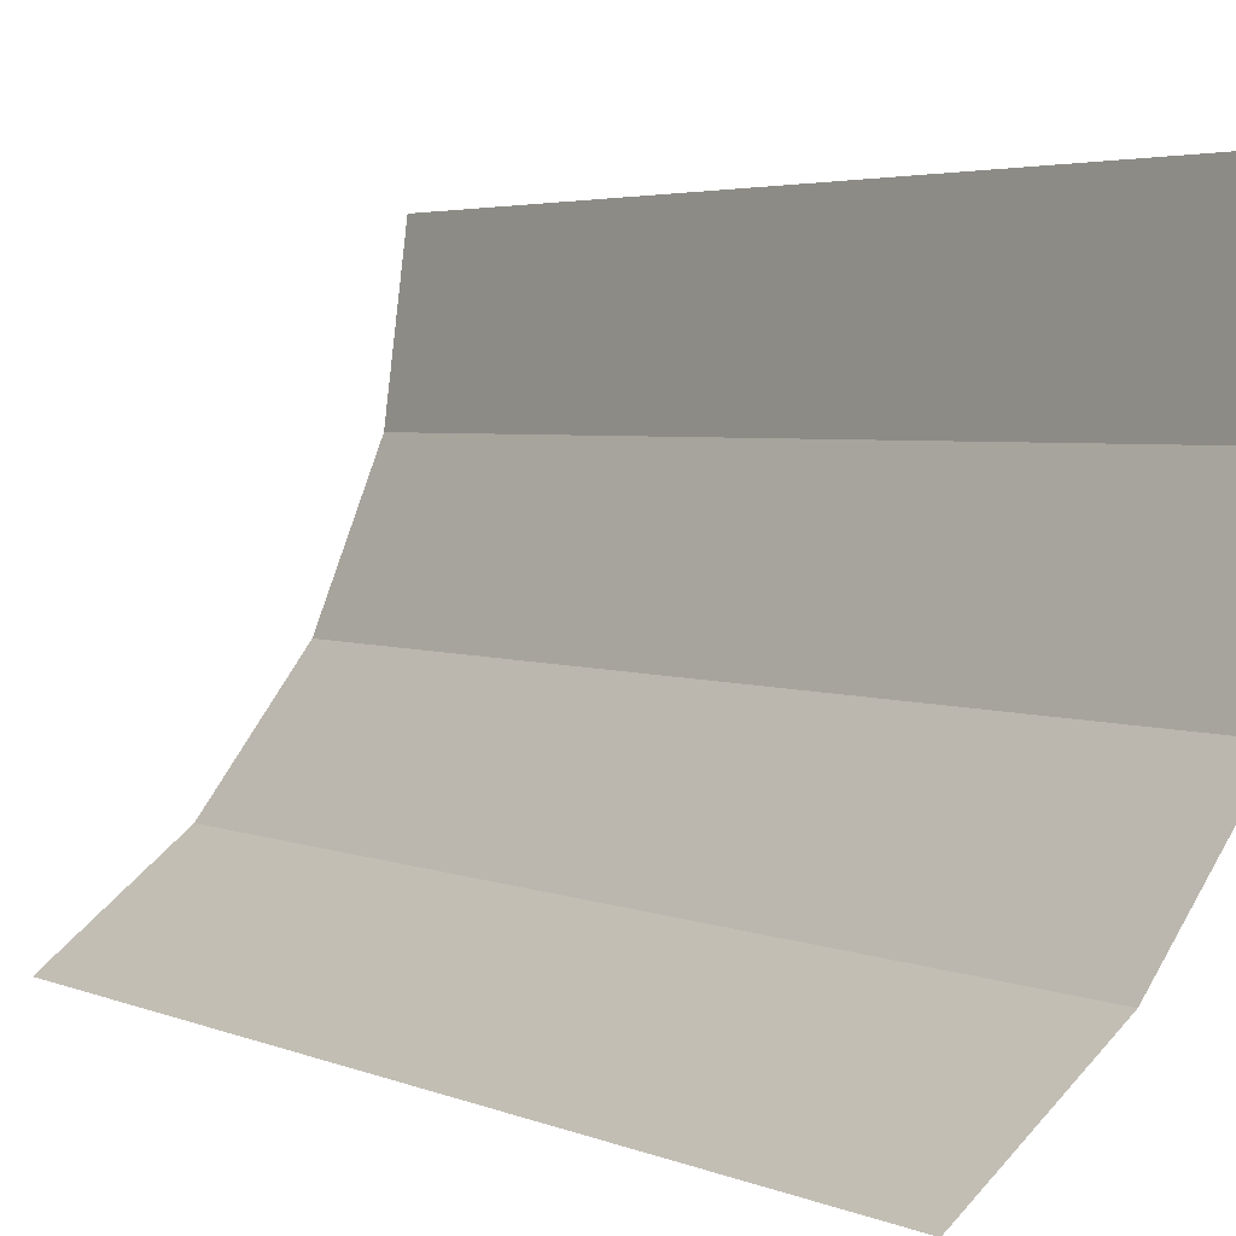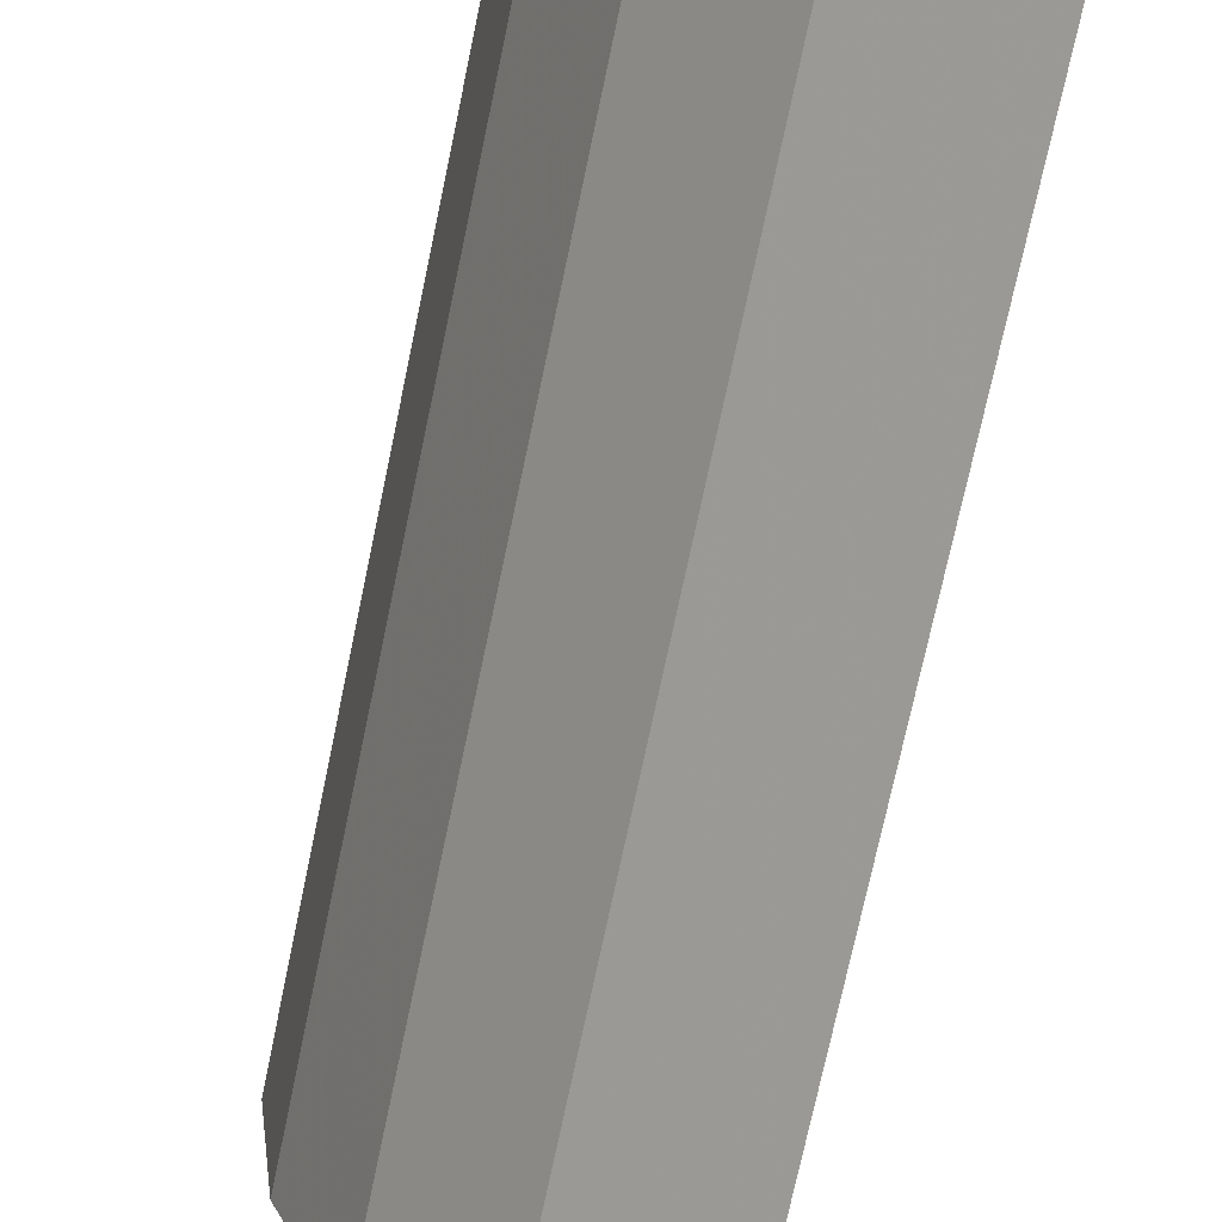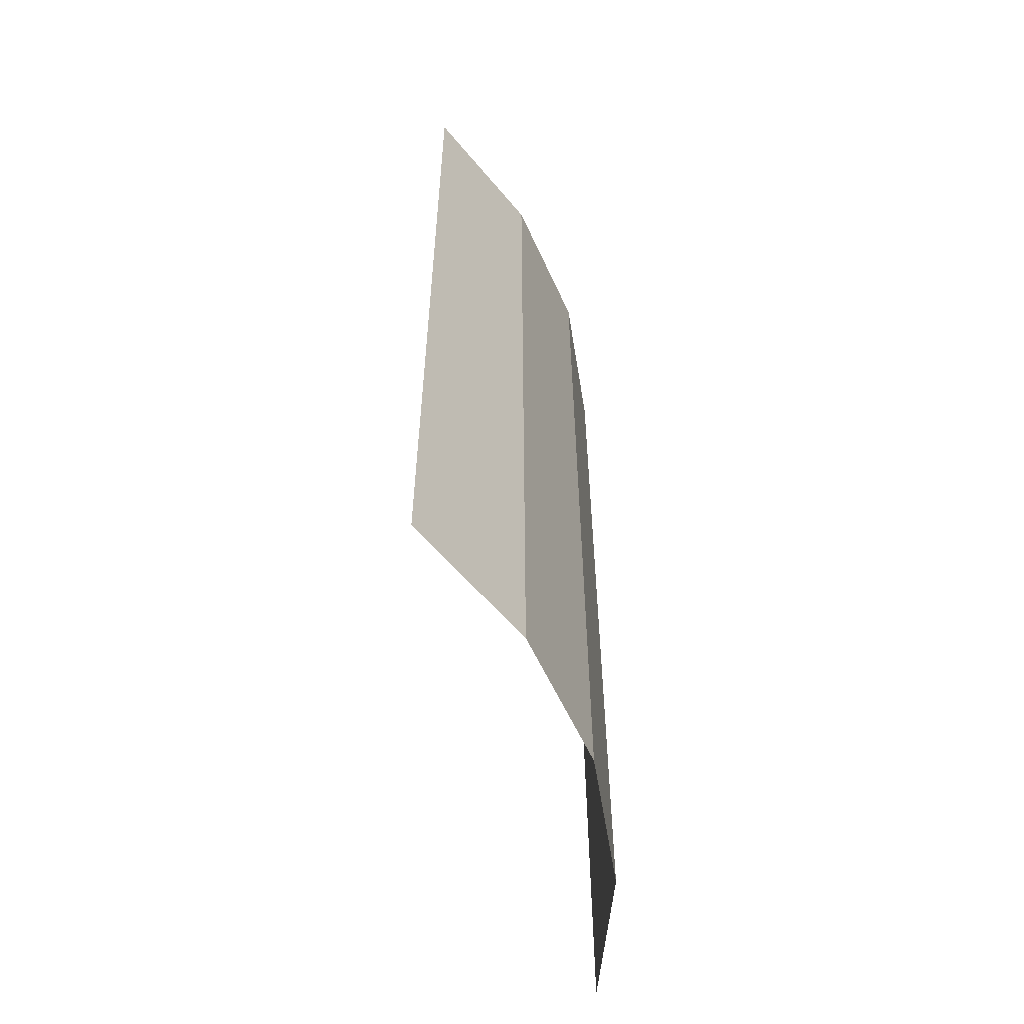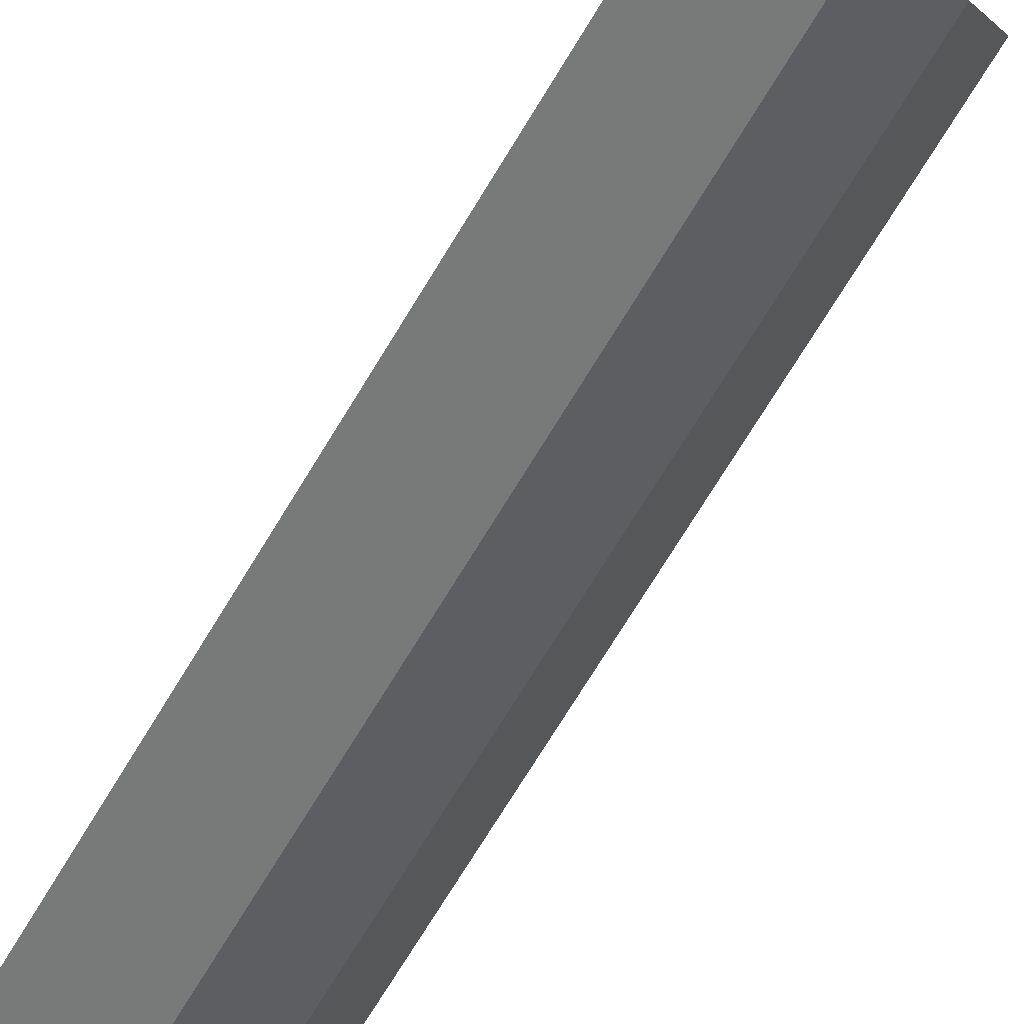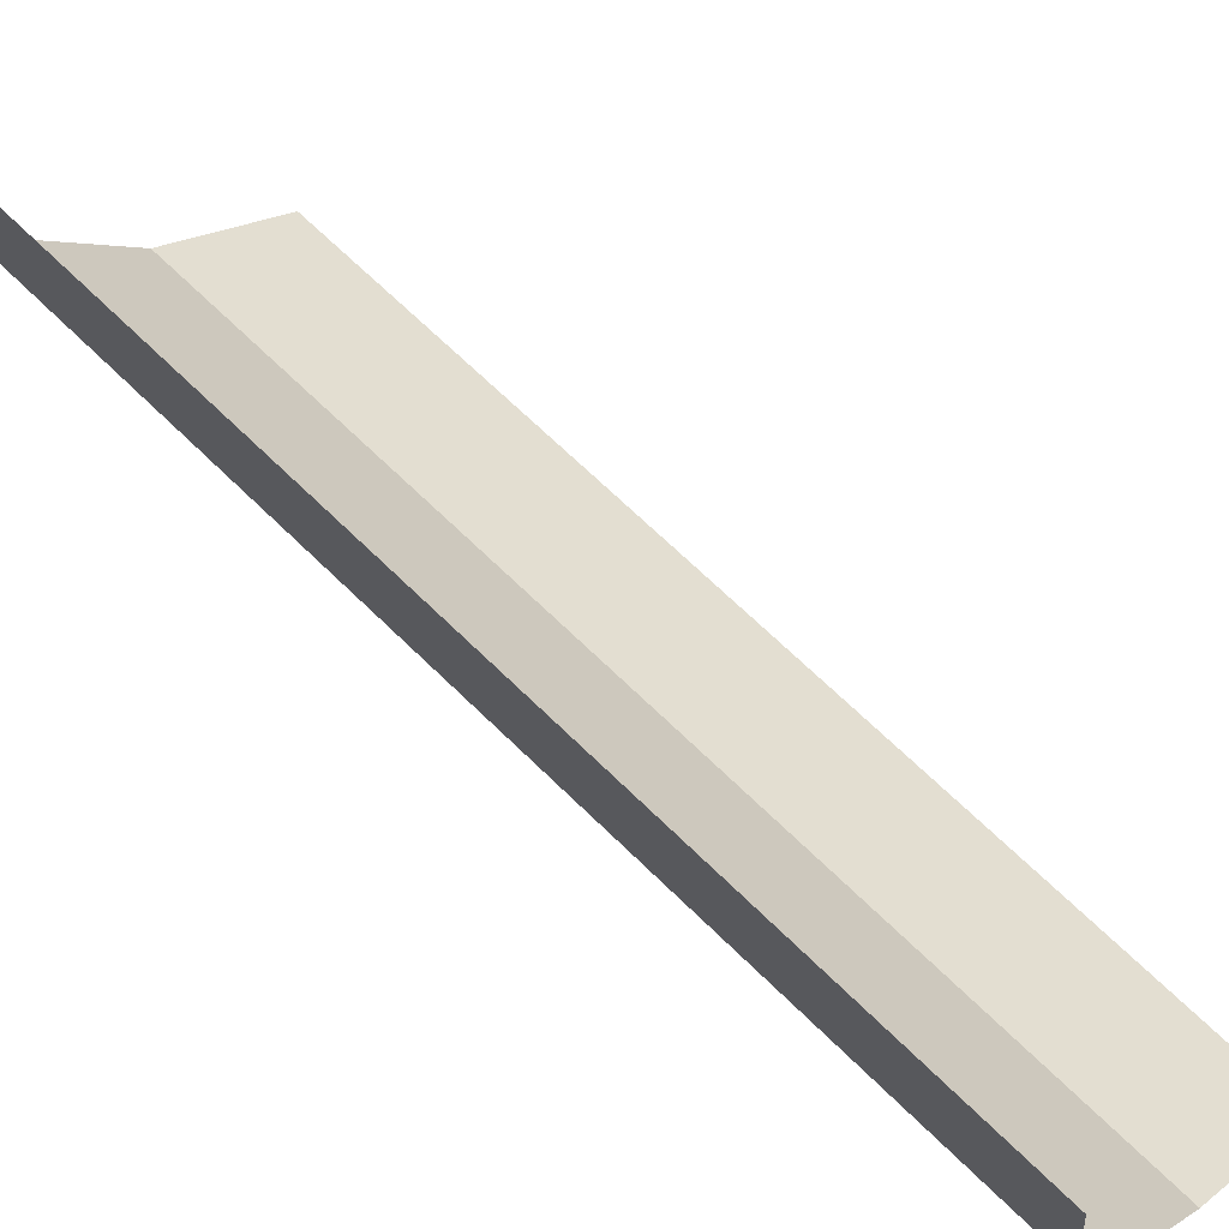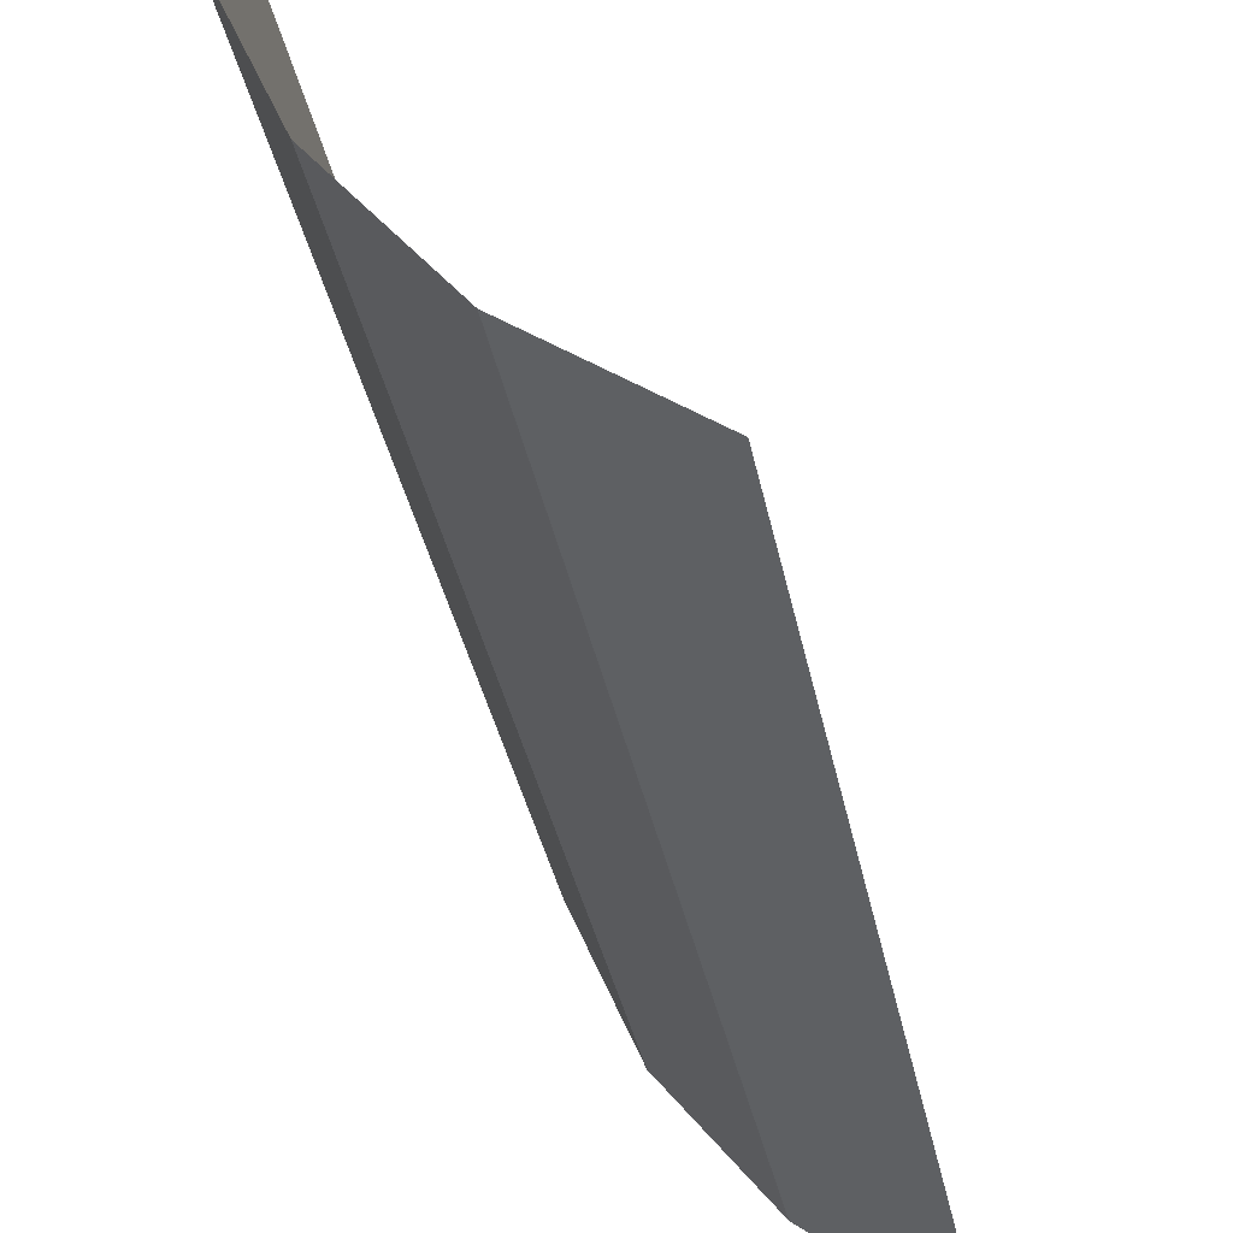
<metadata>
{"format":"obj","ext":"obj","renderer":"f3d","projection":"perspective","resolution":1024,"background":"white","views":[{"elev":3.5,"azim":-35.5,"up":"+Z"},{"elev":-74.1,"azim":168.1,"up":"+Z"},{"elev":-57.3,"azim":46.8,"up":"+Y"},{"elev":-77.8,"azim":-32.0,"up":"+Z"},{"elev":64.8,"azim":135.1,"up":"+Z"},{"elev":-36.2,"azim":-169.0,"up":"+Z"}]}
</metadata>
<code>
g Cylinder
v 12.81 -20 -22.19
v 12.81 20 -22.19
v 25.62 -20 0
v 25.62 -20 0
v 25.62 20 0
v 25.62 20 0
v 24.75 -20 -6.631
v 24.75 -20 -6.631
v 24.75 20 -6.631
v 24.75 20 -6.631
v 22.19 -20 -12.81
v 22.19 -20 -12.81
v 22.19 20 -12.81
v 22.19 20 -12.81
v 18.12 -20 -18.12
v 18.12 -20 -18.12
v 18.12 20 -18.12
v 18.12 20 -18.12
v 12.81 -20 -22.19
f 8 9 13 12
f 4 5 9 8
f 12 13 17 16
f 2 1 16 17

</code>
